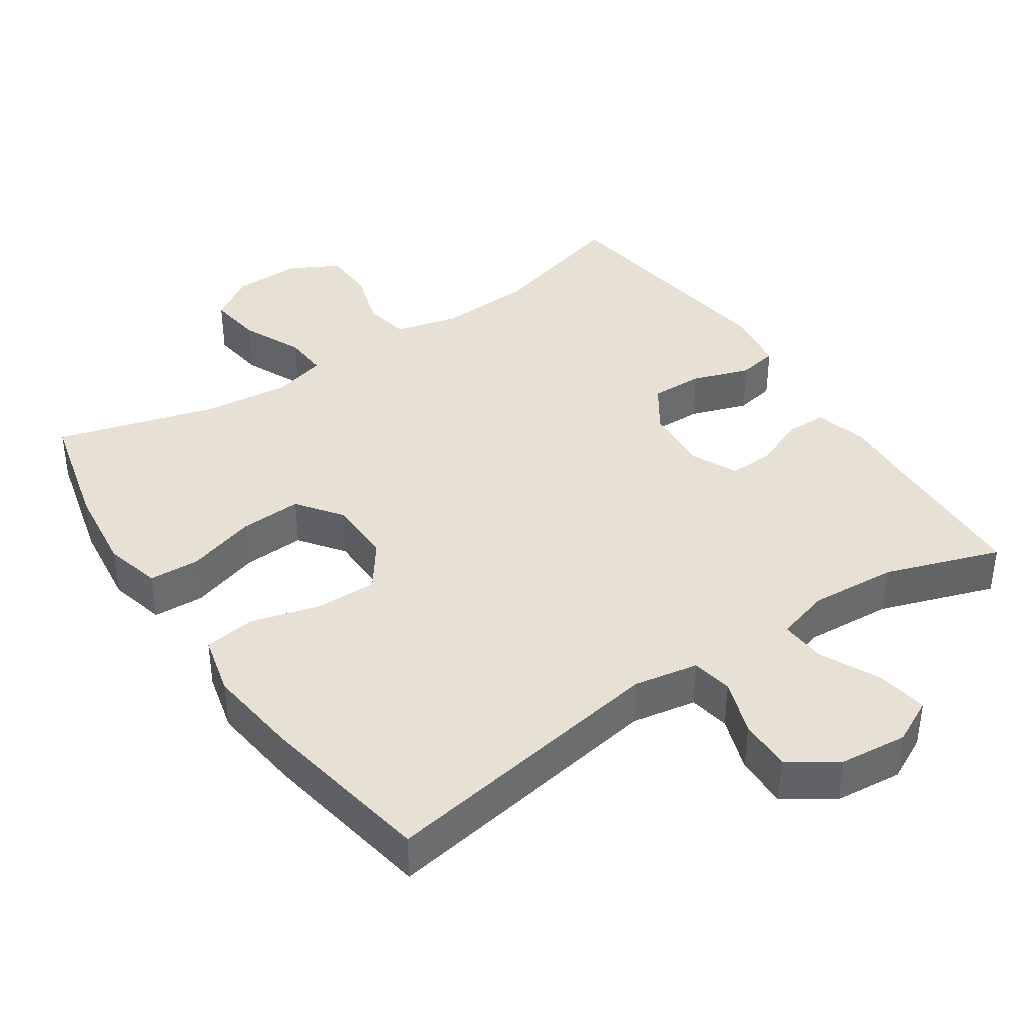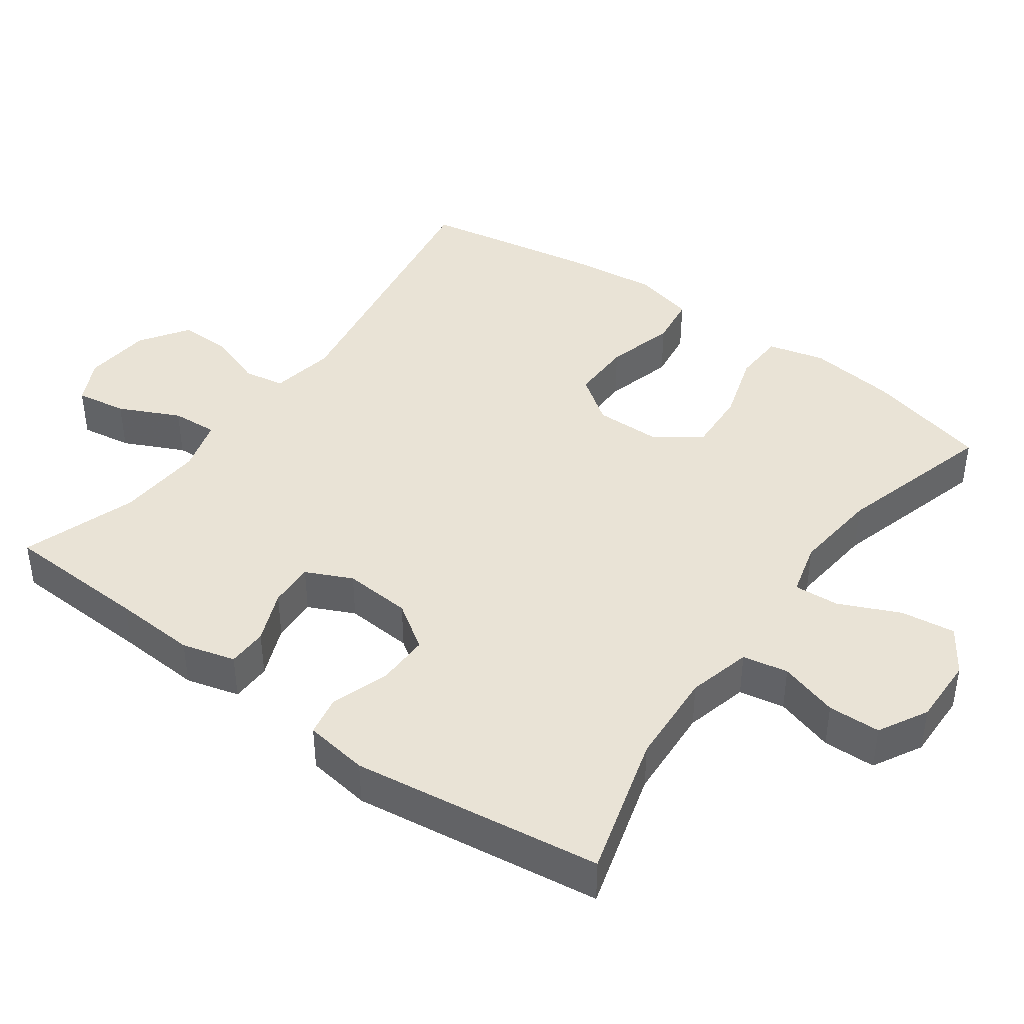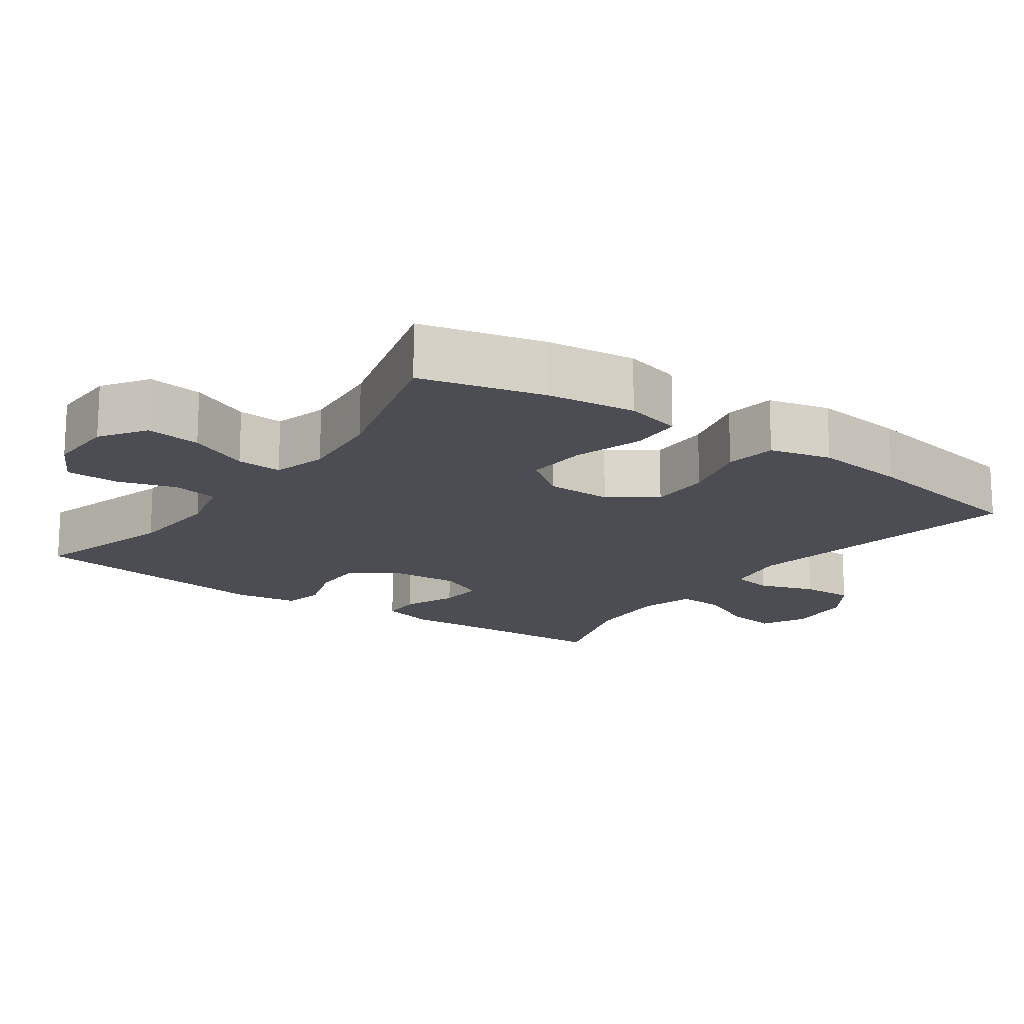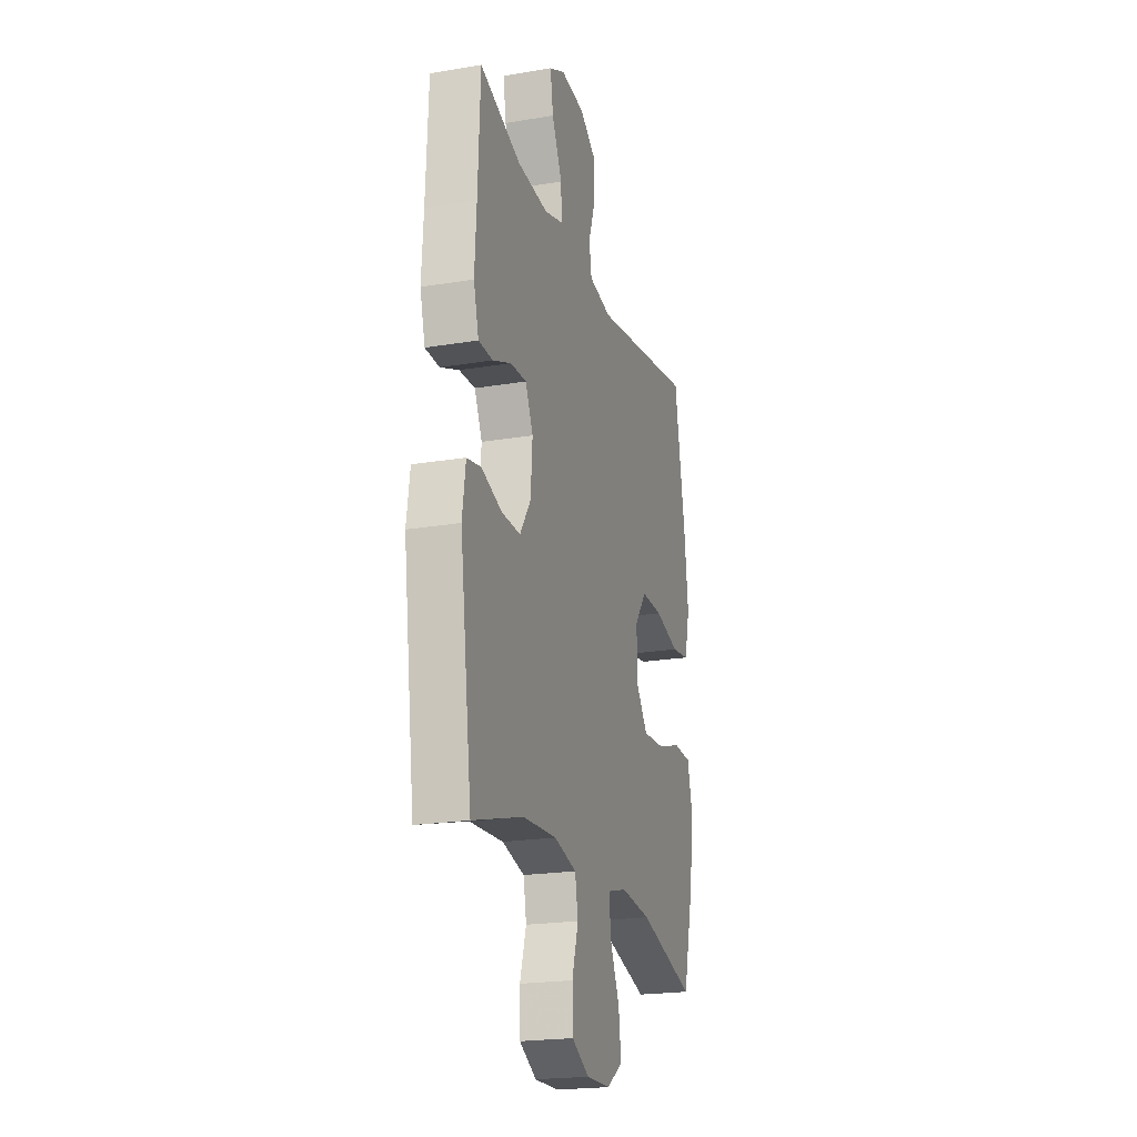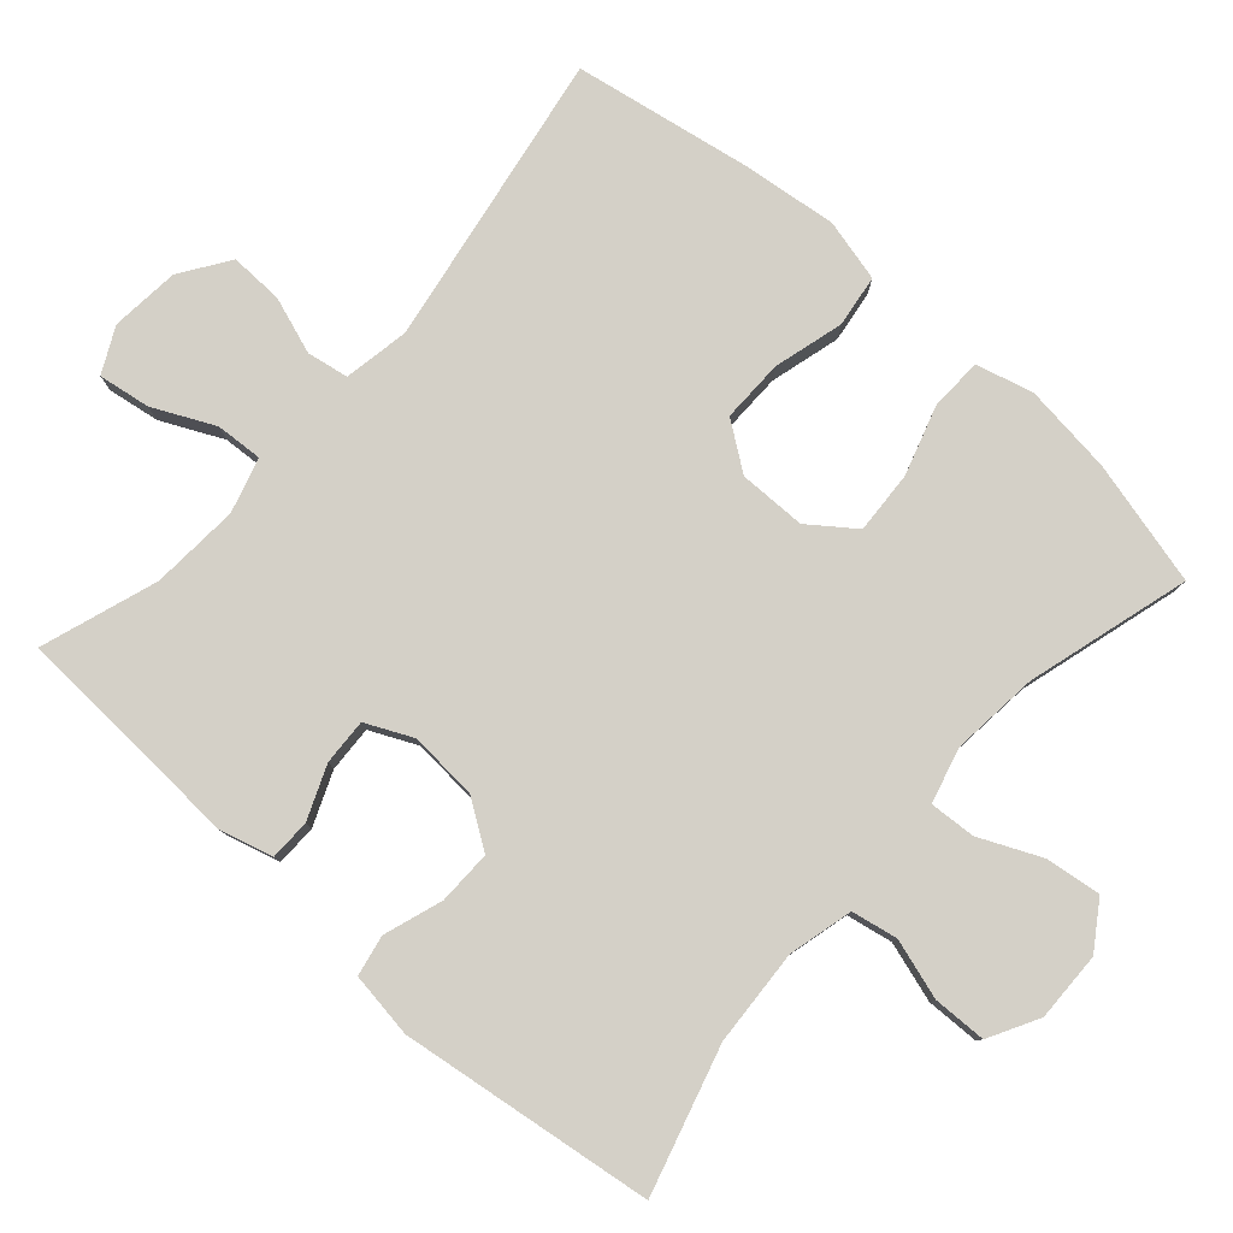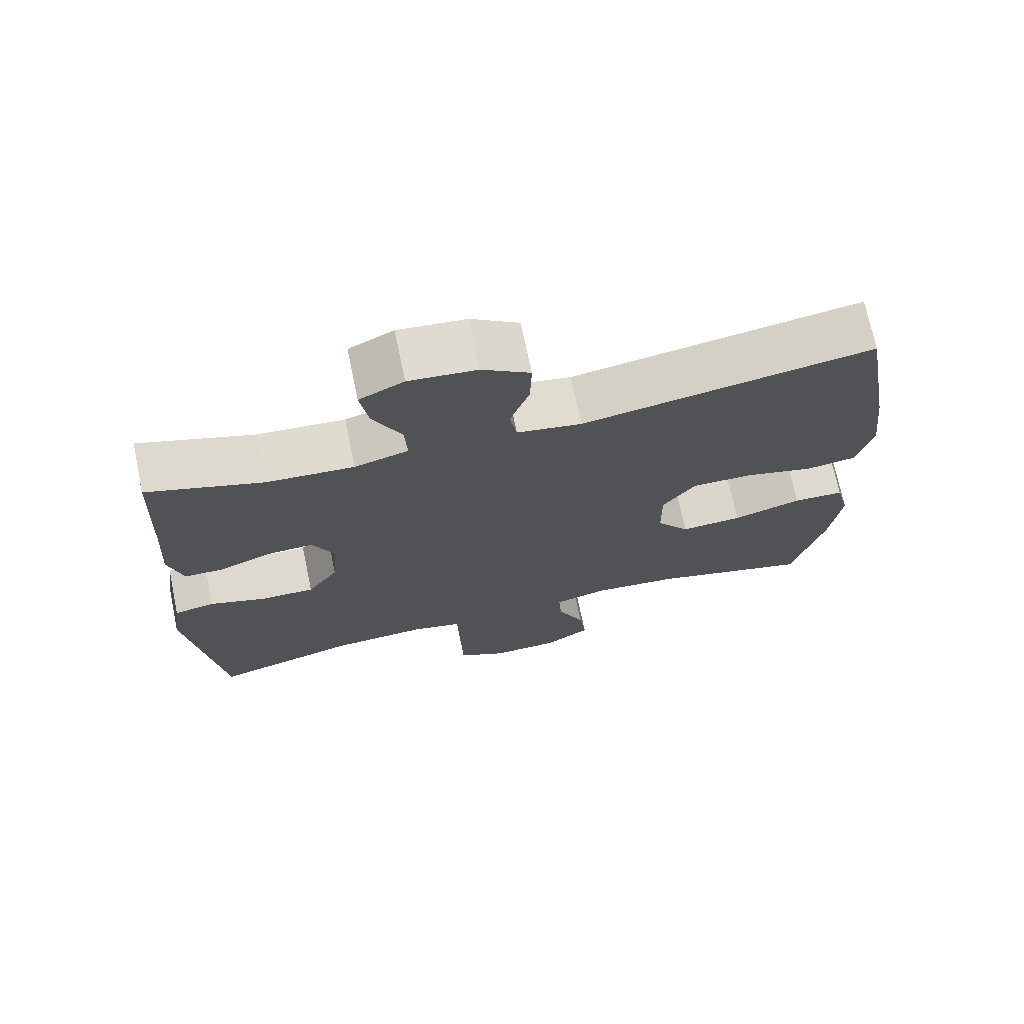
<metadata>
{"format":"obj","ext":"obj","renderer":"f3d","projection":"perspective","resolution":1024,"background":"white","views":[{"elev":39.3,"azim":-33.9,"up":"+Y"},{"elev":42.0,"azim":125.9,"up":"+Y"},{"elev":-16.4,"azim":-125.5,"up":"+Y"},{"elev":-21.2,"azim":106.7,"up":"+Z"},{"elev":80.0,"azim":131.6,"up":"+Y"},{"elev":71.8,"azim":168.2,"up":"+Z"}]}
</metadata>
<code>
v 0.5 0.07 -0.5
v 0.301 0.07 -0.443
v 0.169 0.07 -0.435
v 0.081 0.07 -0.457
v 0.069 0.07 -0.52
v 0.094 0.07 -0.602
v 0.092 0.07 -0.675
v 0.024 0.07 -0.712
v -0.071 0.07 -0.71
v -0.134 0.07 -0.668
v -0.124 0.07 -0.592
v -0.086 0.07 -0.508
v -0.082 0.07 -0.445
v -0.157 0.07 -0.425
v -0.277 0.07 -0.437
v -0.5 0.07 -0.5
v -0.543 0.07 -0.329
v -0.558 0.07 -0.207
v -0.538 0.07 -0.128
v -0.467 0.07 -0.125
v -0.371 0.07 -0.155
v -0.285 0.07 -0.16
v -0.239 0.07 -0.098
v -0.238 0.07 -0.006
v -0.284 0.07 0.058
v -0.37 0.07 0.057
v -0.466 0.07 0.031
v -0.537 0.07 0.041
v -0.558 0.07 0.126
v -0.543 0.07 0.254
v -0.5 0.07 0.5
v -0.095 0.07 0.432
v -0.005 0.07 0.448
v 0.005 0.07 0.505
v -0.022 0.07 0.583
v -0.024 0.07 0.656
v 0.043 0.07 0.701
v 0.137 0.07 0.71
v 0.199 0.07 0.679
v 0.188 0.07 0.608
v 0.148 0.07 0.524
v 0.144 0.07 0.46
v 0.219 0.07 0.438
v 0.34 0.07 0.446
v 0.5 0.07 0.5
v 0.509 0.07 0.298
v 0.516 0.07 0.183
v 0.496 0.07 0.109
v 0.44 0.07 0.108
v 0.367 0.07 0.138
v 0.304 0.07 0.141
v 0.274 0.07 0.077
v 0.281 0.07 -0.017
v 0.324 0.07 -0.081
v 0.398 0.07 -0.08
v 0.478 0.07 -0.053
v 0.534 0.07 -0.064
v 0.547 0.07 -0.153
v 0.5 0 -0.5
v 0.301 0 -0.443
v 0.169 0 -0.435
v 0.081 0 -0.457
v 0.069 0 -0.52
v 0.094 0 -0.602
v 0.092 0 -0.675
v 0.024 0 -0.712
v -0.071 0 -0.71
v -0.134 0 -0.668
v -0.124 0 -0.592
v -0.086 0 -0.508
v -0.082 0 -0.445
v -0.157 0 -0.425
v -0.277 0 -0.437
v -0.5 0 -0.5
v -0.543 0 -0.329
v -0.558 0 -0.207
v -0.538 0 -0.128
v -0.467 0 -0.125
v -0.371 0 -0.155
v -0.285 0 -0.16
v -0.239 0 -0.098
v -0.238 0 -0.006
v -0.284 0 0.058
v -0.37 0 0.057
v -0.466 0 0.031
v -0.537 0 0.041
v -0.558 0 0.126
v -0.543 0 0.254
v -0.5 0 0.5
v -0.095 0 0.432
v -0.005 0 0.448
v 0.005 0 0.505
v -0.022 0 0.583
v -0.024 0 0.656
v 0.043 0 0.701
v 0.137 0 0.71
v 0.199 0 0.679
v 0.188 0 0.608
v 0.148 0 0.524
v 0.144 0 0.46
v 0.219 0 0.438
v 0.34 0 0.446
v 0.5 0 0.5
v 0.509 0 0.298
v 0.516 0 0.183
v 0.496 0 0.109
v 0.44 0 0.108
v 0.367 0 0.138
v 0.304 0 0.141
v 0.274 0 0.077
v 0.281 0 -0.017
v 0.324 0 -0.081
v 0.398 0 -0.08
v 0.478 0 -0.053
v 0.534 0 -0.064
v 0.547 0 -0.153
f 58 1 2
f 57 58 2
f 56 57 2
f 55 56 2
f 54 55 2 3
f 53 54 3 4
f 52 53 4
f 48 49 50
f 47 48 50
f 46 47 50
f 46 50 51
f 45 46 51
f 44 45 51
f 43 44 51 52
f 39 40 41
f 38 39 41
f 37 38 41
f 36 37 41
f 35 36 41
f 34 35 41
f 33 34 41 42
f 43 52 4
f 42 43 4
f 33 42 4
f 32 33 4
f 30 31 32
f 29 30 32
f 28 29 32
f 27 28 32
f 26 27 32
f 19 20 21
f 18 19 21
f 17 18 21
f 16 17 21
f 15 16 21
f 14 15 21 22
f 13 14 22 23
f 10 11 12
f 9 10 12
f 8 9 12
f 7 8 12
f 6 7 12
f 5 6 12
f 5 12 13
f 13 23 24
f 5 13 24
f 4 5 24
f 25 26 32
f 24 25 32
f 4 24 32
f 60 59 116
f 60 116 115
f 60 115 114
f 60 114 113
f 61 60 113 112
f 62 61 112 111
f 62 111 110
f 108 107 106
f 108 106 105
f 108 105 104
f 109 108 104
f 109 104 103
f 109 103 102
f 110 109 102 101
f 99 98 97
f 99 97 96
f 99 96 95
f 99 95 94
f 99 94 93
f 99 93 92
f 100 99 92 91
f 62 110 101
f 62 101 100
f 62 100 91
f 62 91 90
f 90 89 88
f 90 88 87
f 90 87 86
f 90 86 85
f 90 85 84
f 79 78 77
f 79 77 76
f 79 76 75
f 79 75 74
f 79 74 73
f 80 79 73 72
f 81 80 72 71
f 70 69 68
f 70 68 67
f 70 67 66
f 70 66 65
f 70 65 64
f 70 64 63
f 71 70 63
f 82 81 71
f 82 71 63
f 82 63 62
f 90 84 83
f 90 83 82
f 90 82 62
f 1 59 60 2
f 2 60 61 3
f 3 61 62 4
f 4 62 63 5
f 5 63 64 6
f 6 64 65 7
f 7 65 66 8
f 8 66 67 9
f 9 67 68 10
f 10 68 69 11
f 11 69 70 12
f 12 70 71 13
f 13 71 72 14
f 14 72 73 15
f 15 73 74 16
f 16 74 75 17
f 17 75 76 18
f 18 76 77 19
f 19 77 78 20
f 20 78 79 21
f 21 79 80 22
f 22 80 81 23
f 23 81 82 24
f 24 82 83 25
f 25 83 84 26
f 26 84 85 27
f 27 85 86 28
f 28 86 87 29
f 29 87 88 30
f 30 88 89 31
f 31 89 90 32
f 32 90 91 33
f 33 91 92 34
f 34 92 93 35
f 35 93 94 36
f 36 94 95 37
f 37 95 96 38
f 38 96 97 39
f 39 97 98 40
f 40 98 99 41
f 41 99 100 42
f 42 100 101 43
f 43 101 102 44
f 44 102 103 45
f 45 103 104 46
f 46 104 105 47
f 47 105 106 48
f 48 106 107 49
f 49 107 108 50
f 50 108 109 51
f 51 109 110 52
f 52 110 111 53
f 53 111 112 54
f 54 112 113 55
f 55 113 114 56
f 56 114 115 57
f 57 115 116 58
f 58 116 59 1

</code>
